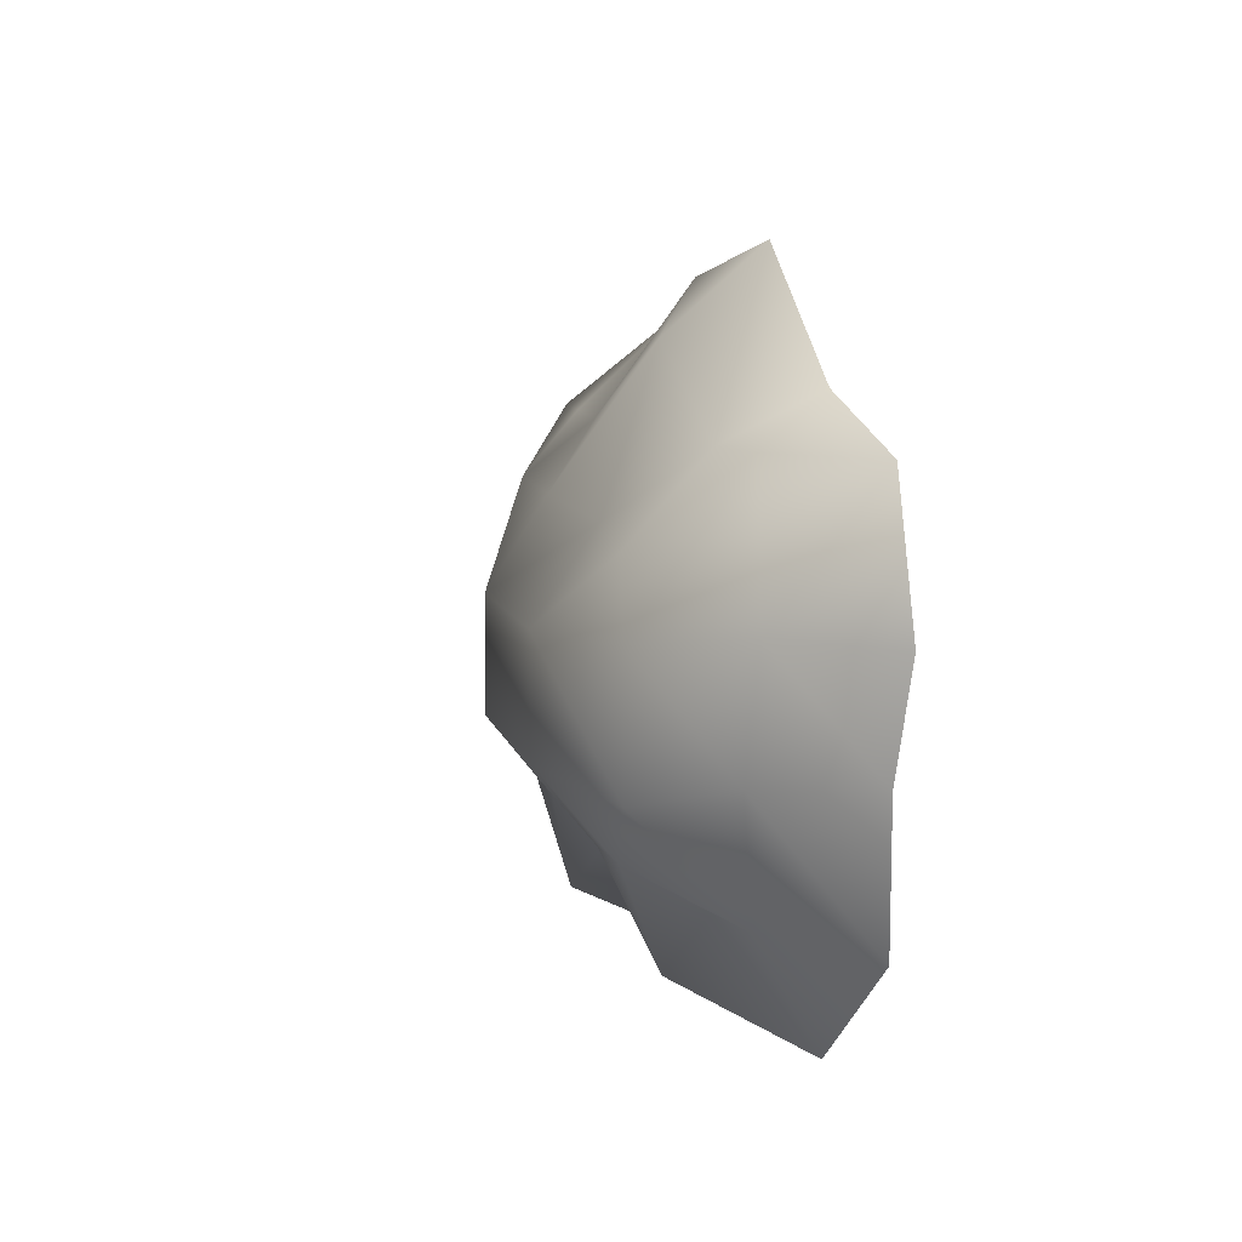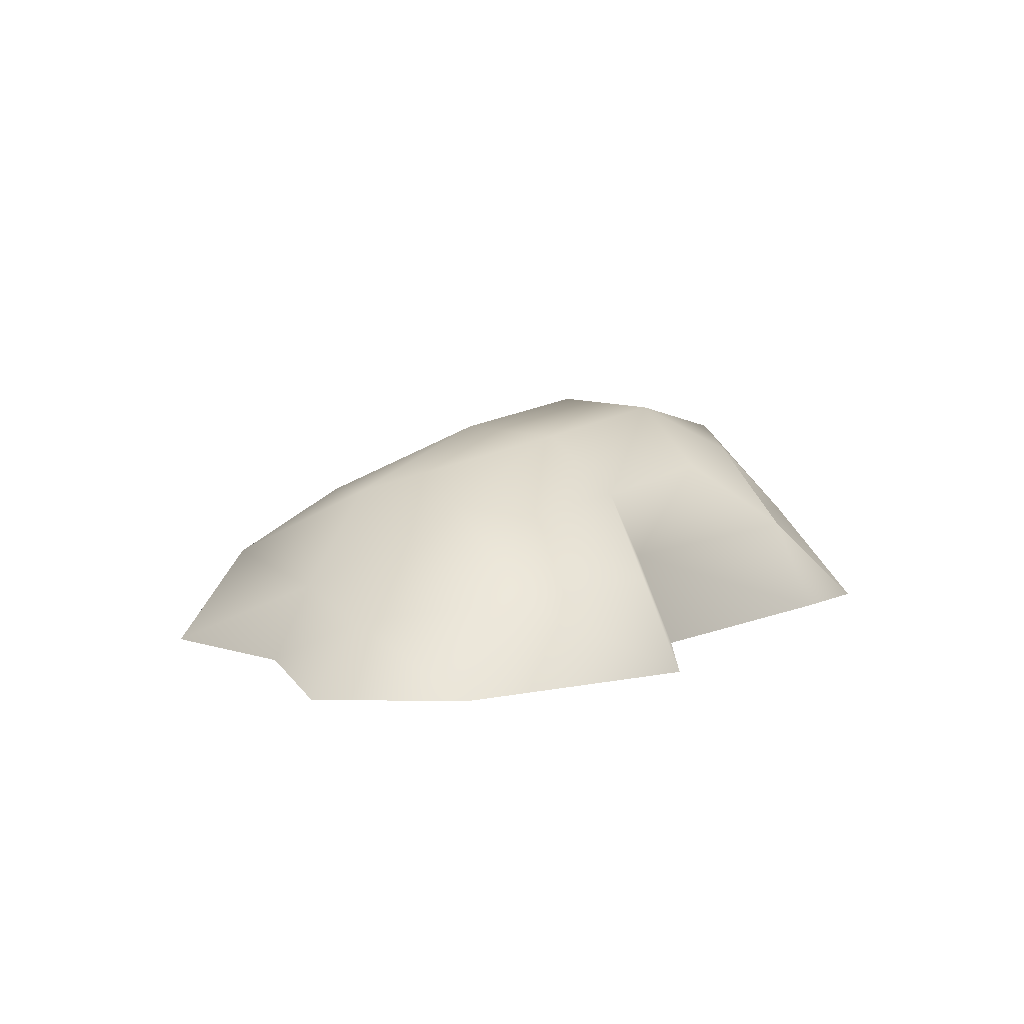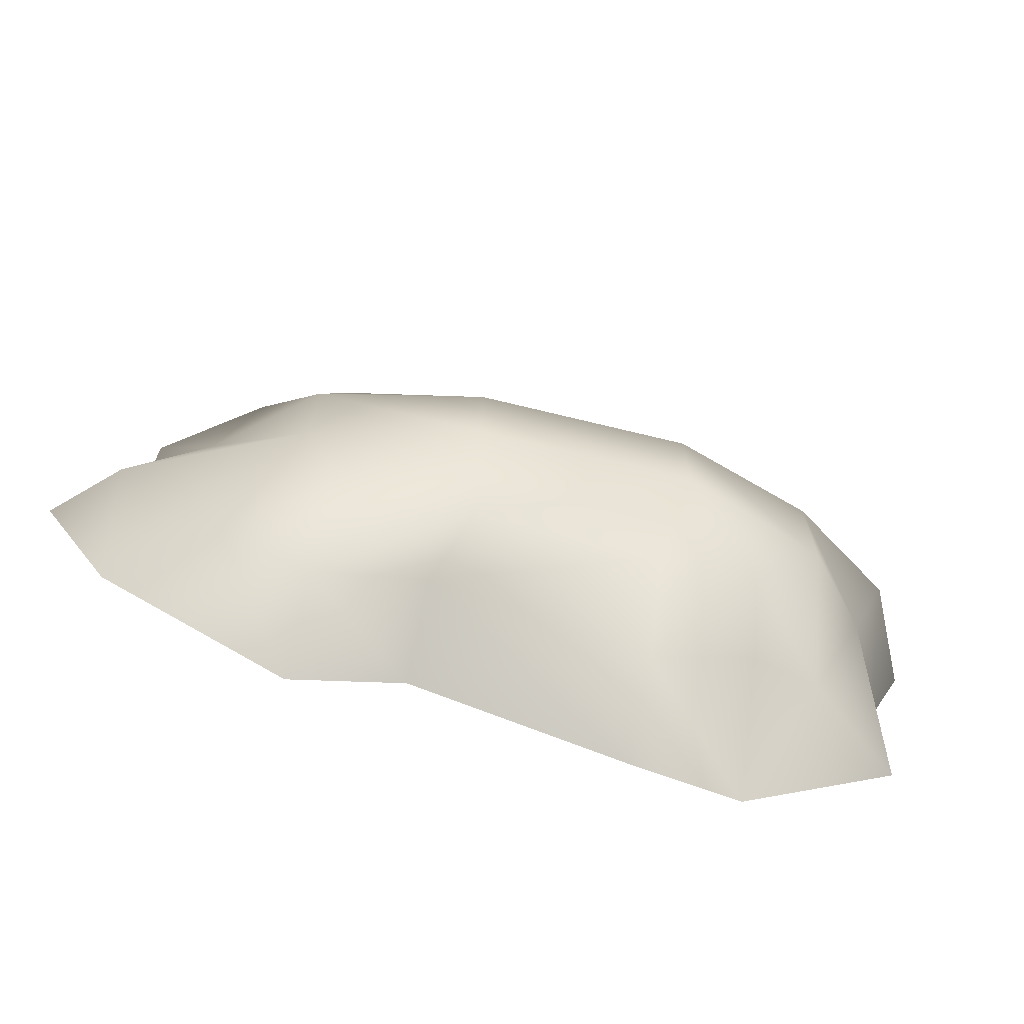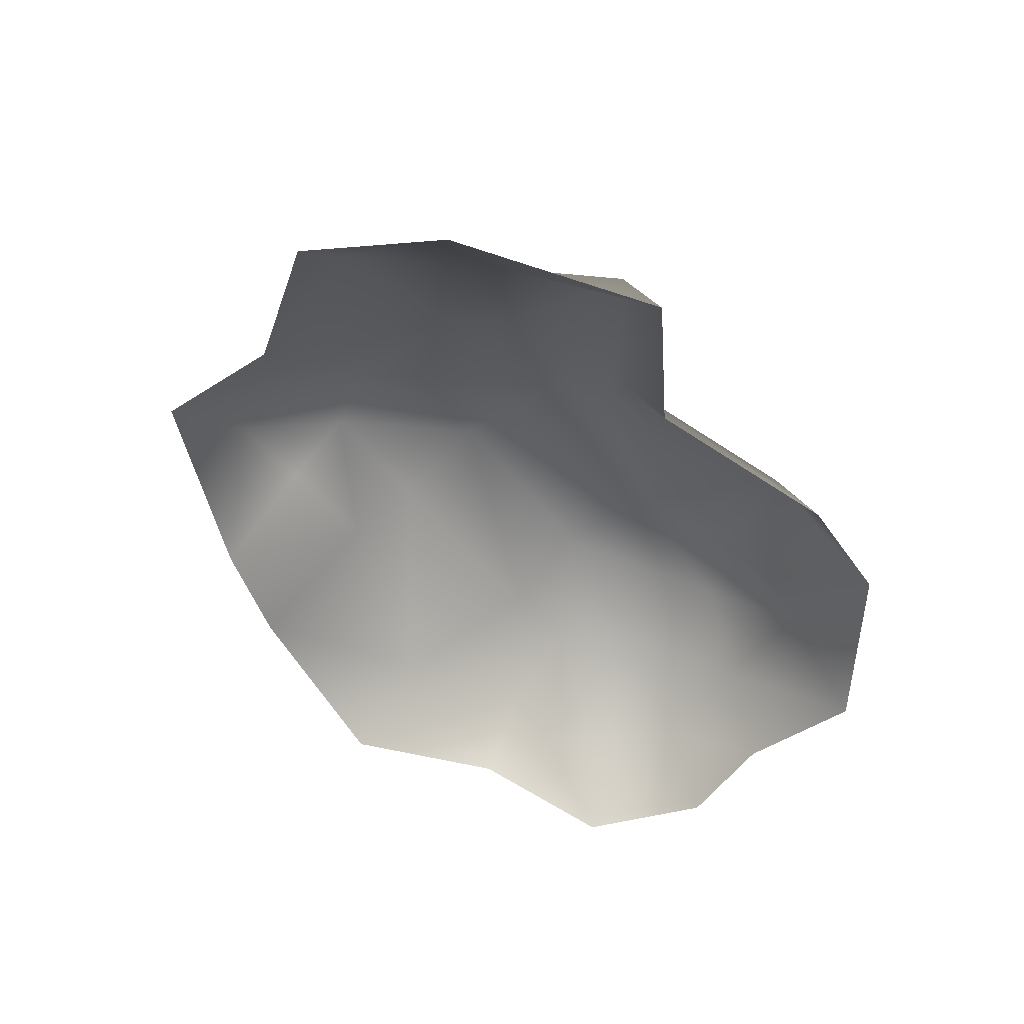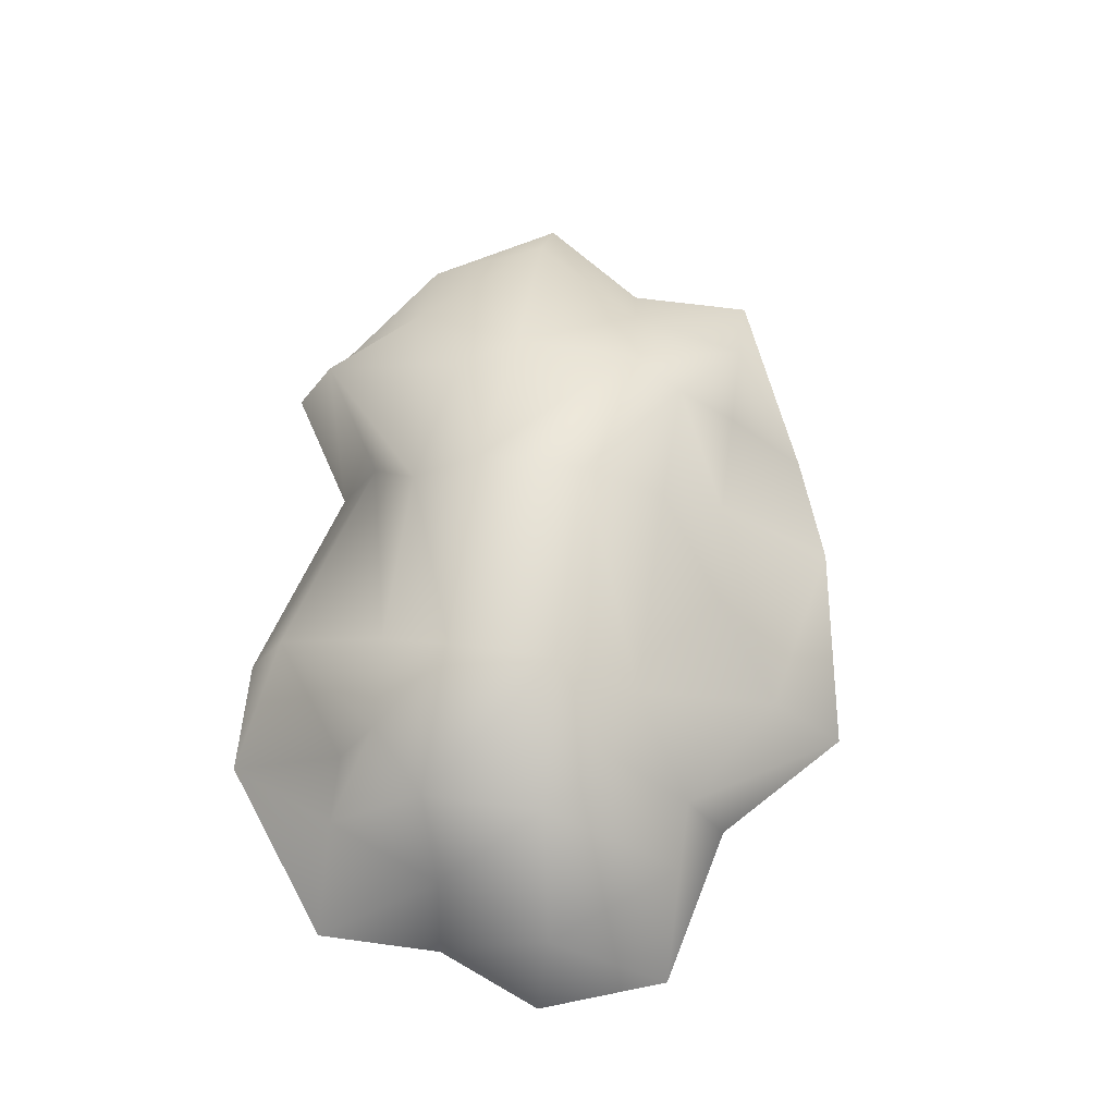
<metadata>
{"format":"obj","ext":"obj","renderer":"f3d","projection":"perspective","resolution":1024,"background":"white","views":[{"elev":8.4,"azim":-102.4,"up":"+Z"},{"elev":13.5,"azim":122.9,"up":"+Y"},{"elev":-68.7,"azim":166.2,"up":"+Z"},{"elev":-49.5,"azim":125.6,"up":"+Y"},{"elev":66.1,"azim":-82.3,"up":"+Y"}]}
</metadata>
<code>
g dirt_pile02
v -3.874 1.086 -0.6765
v -3.267 0.8314 -2.071
v -3.116 1.935 -0.9455
v -3.116 1.935 -0.9455
v -3.267 0.8314 -2.071
v -2.349 1.804 -1.635
v 4.663 0.253 2.09
v 3.942 0.9668 0.6765
v 4.661 0.2457 0.6188
v -2.349 1.804 -1.635
v -3.267 0.8314 -2.071
v -2.509 0.997 -2.071
v 5.531 0.2457 -0.6188
v 4.812 0.9668 -0.6765
v 4.663 0.253 -2.09
v -4.387 1.086 0.6765
v -3.267 0.8314 2.071
v -4.414 -0.02087 2.09
v -4.414 -0.02087 -2.09
v -3.267 0.8314 -2.071
v -3.874 1.086 -0.6765
v -2.349 1.804 -1.635
v -2.509 0.997 -2.071
v -1.222 1.148 -3.007
v -1.252 1.779 -1.715
v 1.198 1.148 -2.266
v -1.472 2.448 -0.8619
v -3.116 1.935 -0.9455
v 0.8732 1.786 -1.691
v 2.484 1.278 -3.063
v 2.484 1.786 -1.38
v 3.515 1.105 -2.071
v 0.9513 2.448 -0.8619
v 2.839 1.916 -0.696
v 4.812 0.9668 -0.6765
v 4.663 0.253 -2.09
v 3.942 0.9668 0.6765
v 2.839 1.916 0.696
v 0.9513 2.448 0.3694
v -1.472 2.448 0.3694
v 3.515 1.105 2.071
v 4.663 0.253 2.09
v 2.484 1.786 1.38
v 2.484 1.192 2.071
v 1.198 1.278 2.071
v 1.025 1.796 1.338
v -1.222 1.192 2.95
v -1.503 1.797 1.329
v -2.509 0.997 2.071
v -2.349 1.804 1.143
v -3.267 0.8314 2.071
v -3.116 1.935 0.453
v -4.387 1.086 0.6765
v -3.874 1.086 -0.6765
v -4.414 -0.02087 -2.09
v -3.874 1.086 -0.6765
v -4.413 -0.02819 -0.6188
v -4.387 1.086 0.6765
v -4.926 -0.02819 0.6188
v -4.414 -0.02087 2.09
v 4.661 0.2457 0.6188
v 3.942 0.9668 0.6765
v 4.812 0.9668 -0.6765
v 5.531 0.2457 -0.6188
v -1.222 1.148 -3.007
v -2.509 0.997 -2.071
v -2.509 -0.03345 -3.495
v -1.222 0.1178 -3.495
v 1.198 1.148 -2.266
v -1.222 1.148 -3.007
v -1.222 0.1178 -3.495
v 1.198 0.1178 -2.754
v -1.222 1.192 2.95
v 1.198 1.278 2.071
v 1.198 0.2475 3.467
v -1.222 0.1611 3.843
v 1.198 1.278 2.071
v 2.484 1.192 2.071
v 2.484 0.1611 3.027
v 1.198 0.2475 3.467
v -2.509 0.997 2.071
v -1.222 1.192 2.95
v -1.222 0.1611 3.843
v -2.509 -0.03345 2.559
v -3.267 0.8314 2.071
v -2.509 0.997 2.071
v -2.509 -0.03345 2.559
v -4.414 -0.02087 2.09
v 2.484 1.278 -3.063
v 1.198 1.148 -2.266
v 1.198 0.1178 -2.754
v 2.484 0.2475 -3.551
v 3.515 1.105 -2.071
v 2.484 1.278 -3.063
v 2.484 0.2475 -3.551
v 4.663 0.253 -2.09
v 3.515 1.105 2.071
v 4.663 0.253 2.09
v 2.484 0.1611 3.027
v 2.484 1.192 2.071
v -3.267 0.8314 -2.071
v -4.414 -0.02087 -2.09
v -2.509 -0.03345 -3.495
v -2.509 0.997 -2.071
f 2 1 3
f 5 4 6
f 8 7 9
f 11 10 12
f 14 13 15
f 17 16 18
f 20 19 21
f 23 22 24
f 24 22 25
f 24 25 26
f 22 27 25
f 22 28 27
f 26 25 29
f 25 27 29
f 26 29 30
f 30 29 31
f 32 30 31
f 31 29 33
f 29 27 33
f 32 31 34
f 31 33 34
f 32 34 35
f 32 35 36
f 35 34 37
f 34 33 38
f 37 34 38
f 33 27 39
f 38 33 39
f 28 40 27
f 39 27 40
f 41 37 38
f 41 42 37
f 41 38 43
f 43 38 39
f 41 43 44
f 44 43 45
f 45 43 46
f 43 39 46
f 45 46 47
f 46 39 48
f 47 46 48
f 48 39 40
f 47 48 49
f 49 48 50
f 50 48 40
f 51 49 50
f 50 40 52
f 51 50 52
f 52 40 28
f 51 52 53
f 54 52 28
f 53 52 54
f 56 55 57
f 56 57 58
f 58 57 59
f 58 59 60
f 62 61 63
f 63 61 64
f 66 65 67
f 67 65 68
f 70 69 71
f 71 69 72
f 74 73 75
f 75 73 76
f 78 77 79
f 79 77 80
f 82 81 83
f 83 81 84
f 86 85 87
f 87 85 88
f 90 89 91
f 91 89 92
f 94 93 95
f 95 93 96
f 98 97 99
f 99 97 100
f 102 101 103
f 103 101 104

</code>
